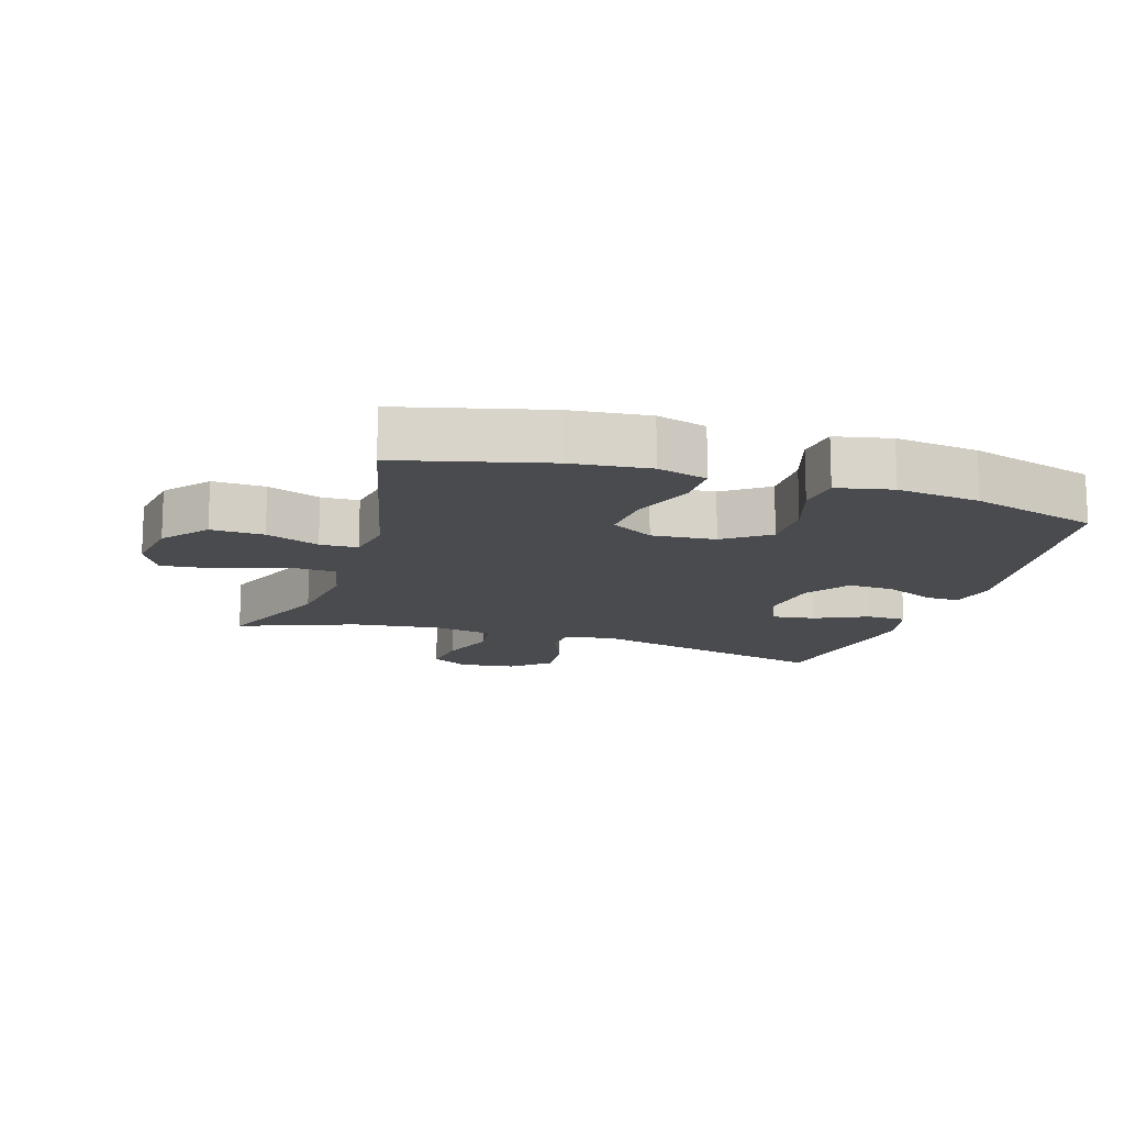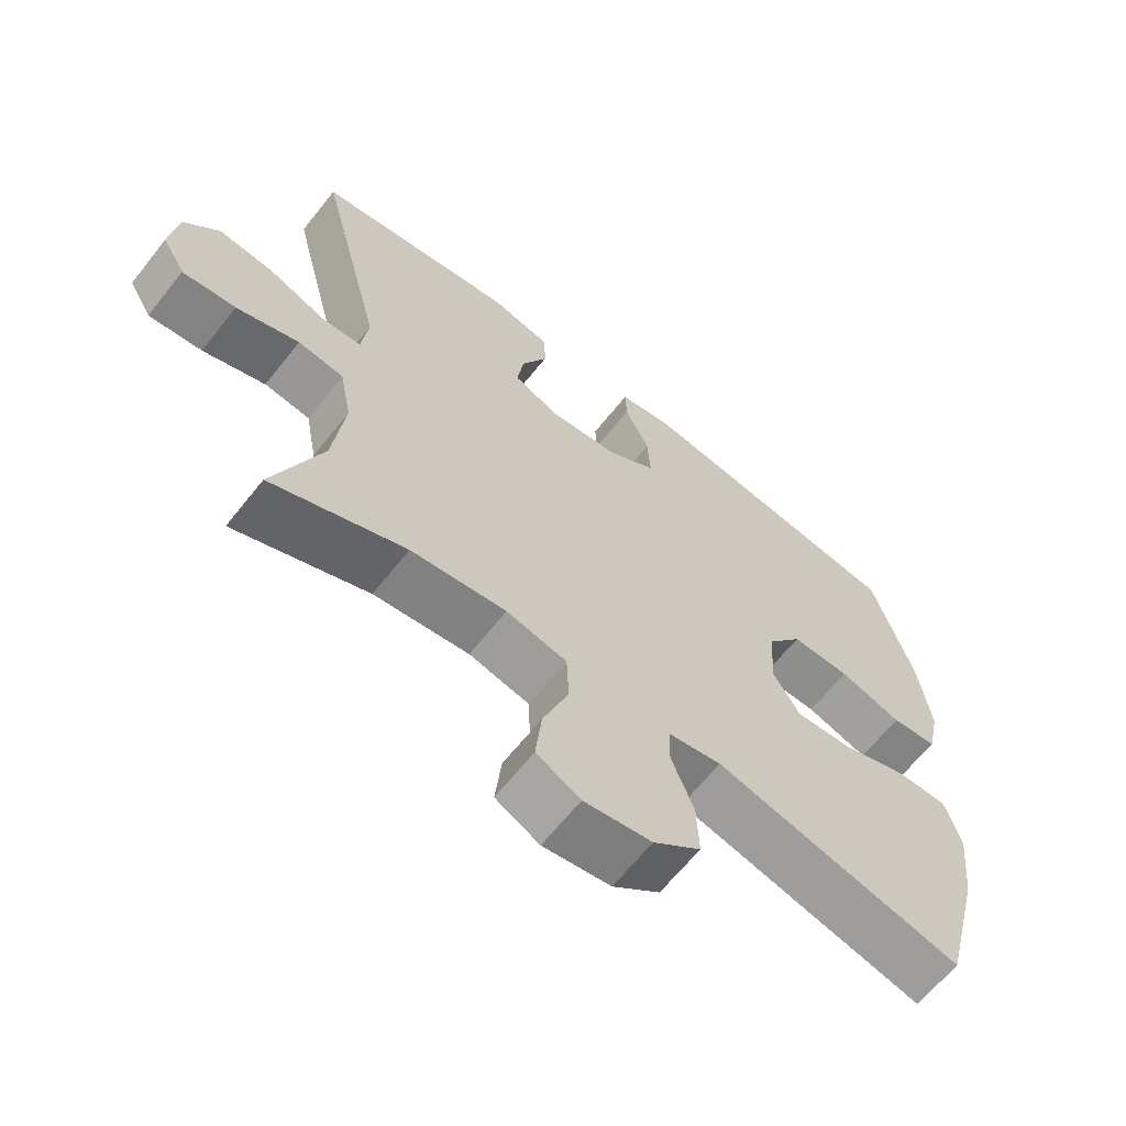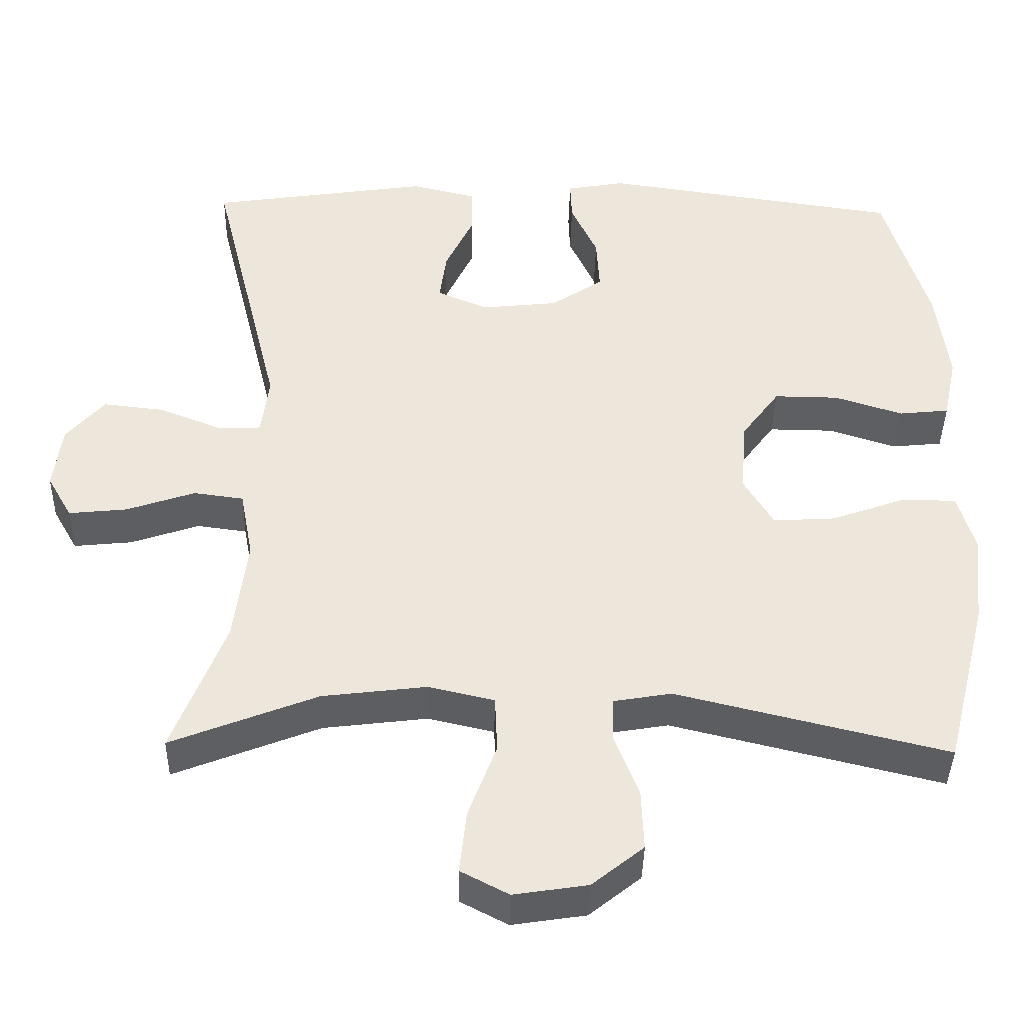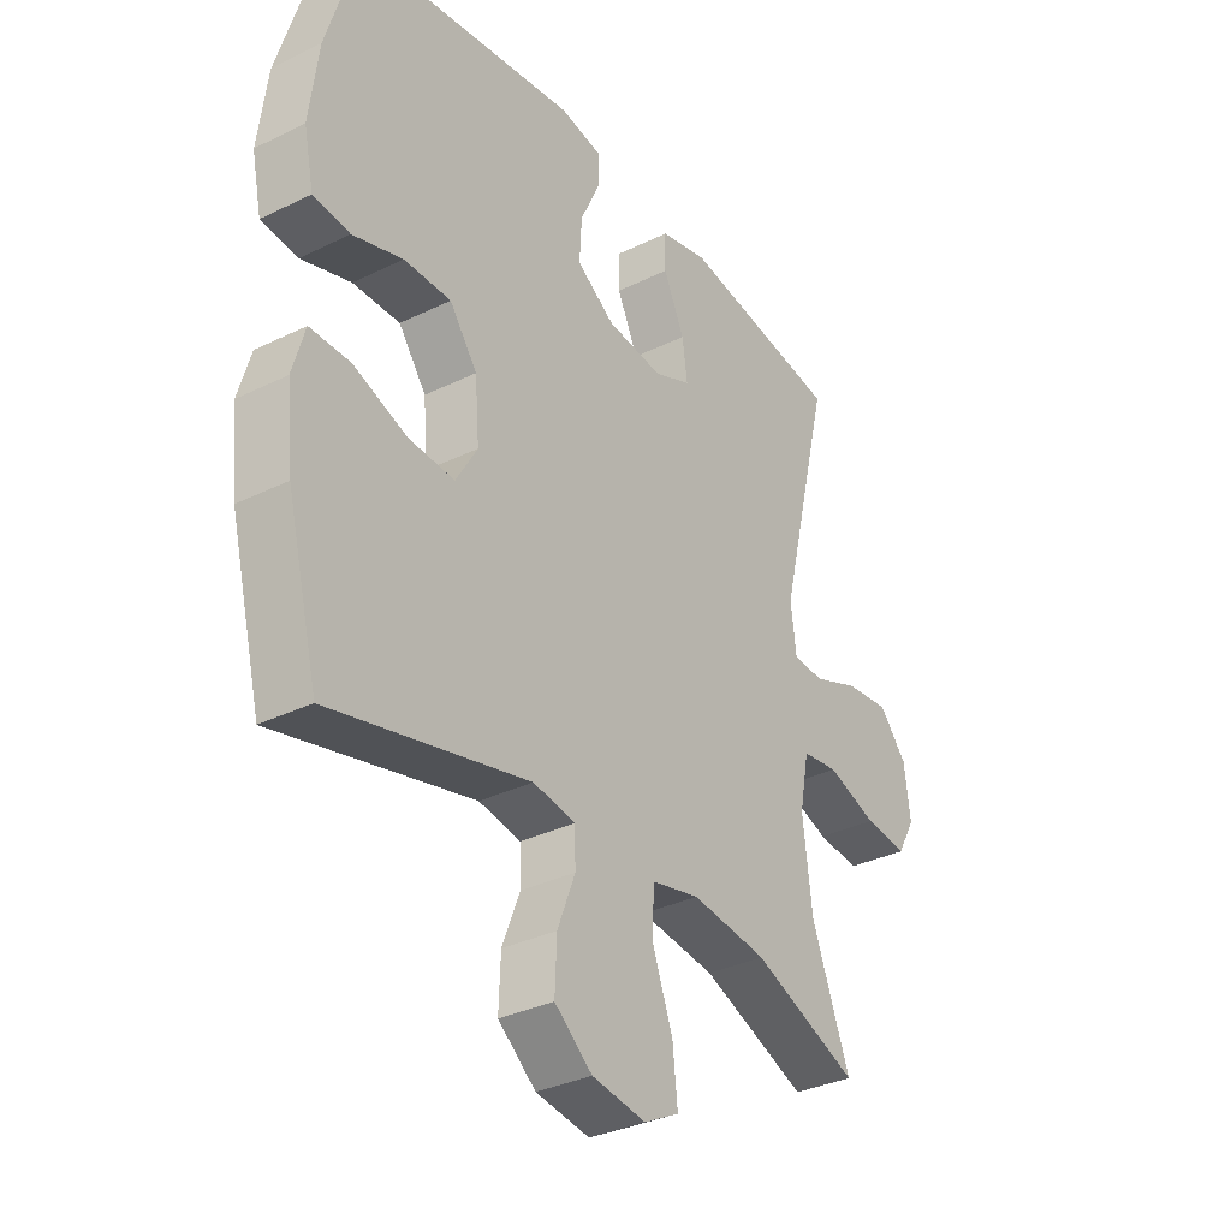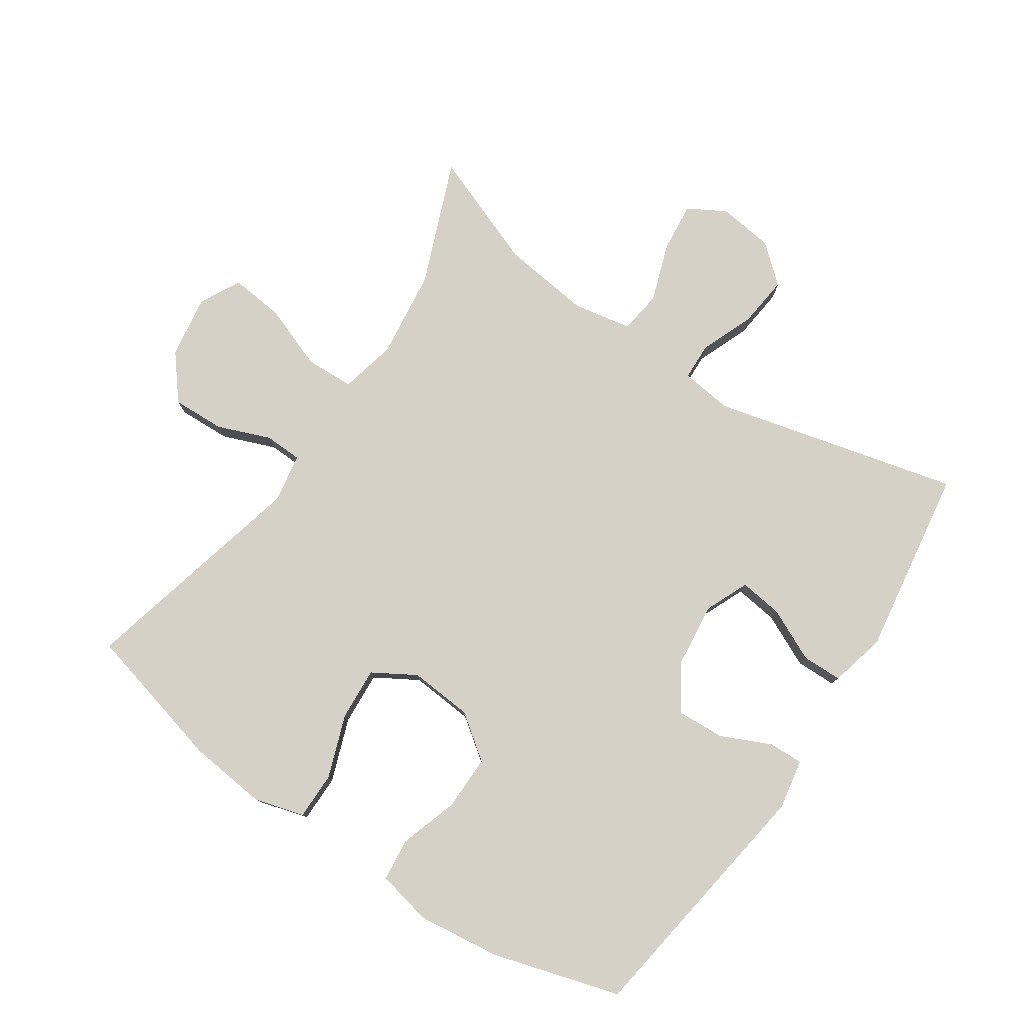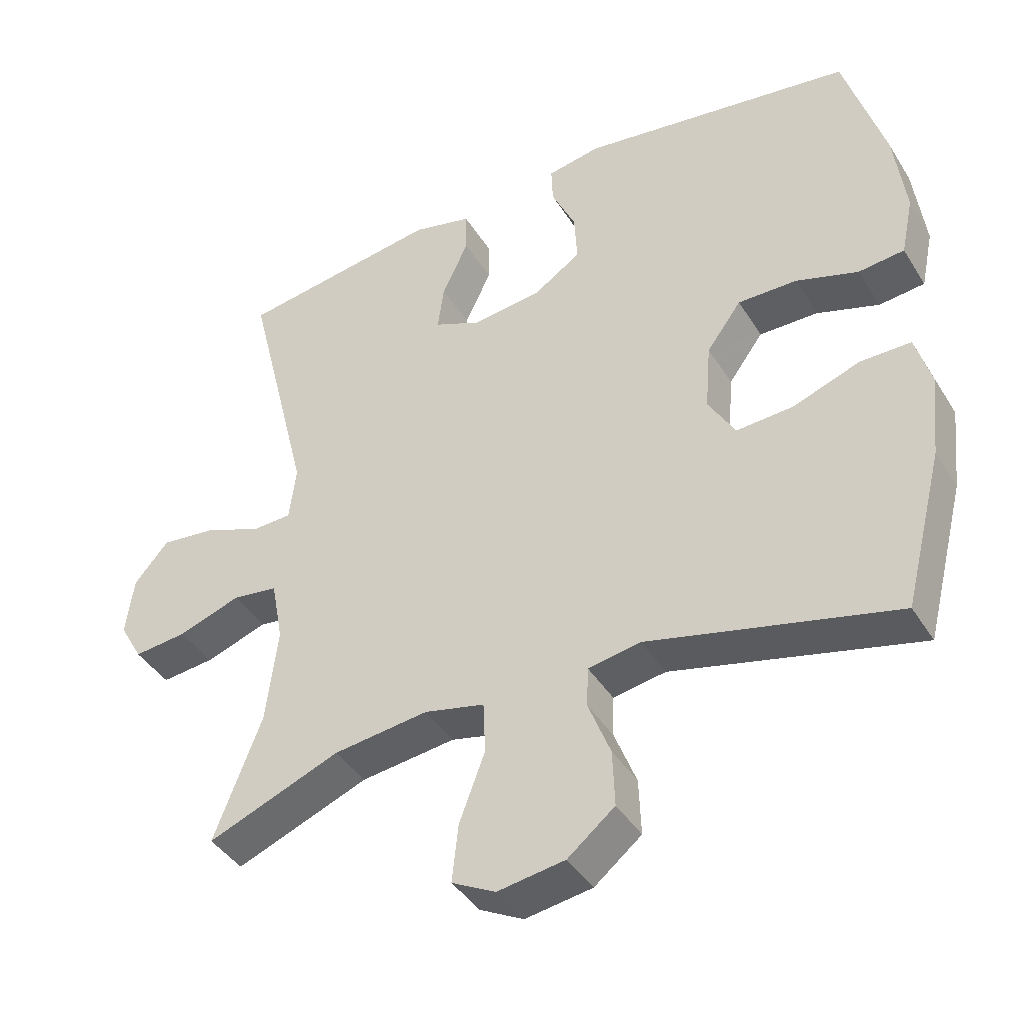
<metadata>
{"format":"obj","ext":"obj","renderer":"f3d","projection":"perspective","resolution":1024,"background":"white","views":[{"elev":-14.1,"azim":-107.6,"up":"+Y"},{"elev":-64.5,"azim":141.6,"up":"+Z"},{"elev":-40.4,"azim":178.8,"up":"+Z"},{"elev":-33.5,"azim":-56.2,"up":"+Z"},{"elev":78.7,"azim":-56.1,"up":"+Y"},{"elev":-41.4,"azim":-150.7,"up":"+Z"}]}
</metadata>
<code>
v 0.5 0.07 0.5
v 0.406 0.07 0.12
v 0.416 0.07 0.04
v 0.473 0.07 0.038
v 0.556 0.07 0.071
v 0.636 0.07 0.08
v 0.686 0.07 0.022
v 0.697 0.07 -0.064
v 0.664 0.07 -0.122
v 0.587 0.07 -0.114
v 0.497 0.07 -0.083
v 0.431 0.07 -0.092
v 0.414 0.07 -0.183
v 0.431 0.07 -0.321
v 0.5 0.07 -0.5
v 0.308 0.07 -0.424
v 0.171 0.07 -0.407
v 0.084 0.07 -0.427
v 0.081 0.07 -0.502
v 0.118 0.07 -0.601
v 0.127 0.07 -0.684
v 0.064 0.07 -0.717
v -0.033 0.07 -0.702
v -0.101 0.07 -0.647
v -0.098 0.07 -0.566
v -0.066 0.07 -0.484
v -0.068 0.07 -0.426
v -0.144 0.07 -0.413
v -0.5 0.07 -0.5
v -0.557 0.07 -0.276
v -0.57 0.07 -0.155
v -0.548 0.07 -0.078
v -0.475 0.07 -0.078
v -0.378 0.07 -0.113
v -0.296 0.07 -0.118
v -0.257 0.07 -0.052
v -0.265 0.07 0.046
v -0.315 0.07 0.114
v -0.4 0.07 0.113
v -0.49 0.07 0.084
v -0.556 0.07 0.091
v -0.574 0.07 0.176
v -0.558 0.07 0.304
v -0.5 0.07 0.5
v -0.104 0.07 0.558
v -0.027 0.07 0.544
v -0.029 0.07 0.49
v -0.064 0.07 0.414
v -0.068 0.07 0.341
v 0.001 0.07 0.295
v 0.102 0.07 0.284
v 0.169 0.07 0.313
v 0.16 0.07 0.38
v 0.122 0.07 0.461
v 0.123 0.07 0.523
v 0.209 0.07 0.544
v 0.5 0 0.5
v 0.406 0 0.12
v 0.416 0 0.04
v 0.473 0 0.038
v 0.556 0 0.071
v 0.636 0 0.08
v 0.686 0 0.022
v 0.697 0 -0.064
v 0.664 0 -0.122
v 0.587 0 -0.114
v 0.497 0 -0.083
v 0.431 0 -0.092
v 0.414 0 -0.183
v 0.431 0 -0.321
v 0.5 0 -0.5
v 0.308 0 -0.424
v 0.171 0 -0.407
v 0.084 0 -0.427
v 0.081 0 -0.502
v 0.118 0 -0.601
v 0.127 0 -0.684
v 0.064 0 -0.717
v -0.033 0 -0.702
v -0.101 0 -0.647
v -0.098 0 -0.566
v -0.066 0 -0.484
v -0.068 0 -0.426
v -0.144 0 -0.413
v -0.5 0 -0.5
v -0.557 0 -0.276
v -0.57 0 -0.155
v -0.548 0 -0.078
v -0.475 0 -0.078
v -0.378 0 -0.113
v -0.296 0 -0.118
v -0.257 0 -0.052
v -0.265 0 0.046
v -0.315 0 0.114
v -0.4 0 0.113
v -0.49 0 0.084
v -0.556 0 0.091
v -0.574 0 0.176
v -0.558 0 0.304
v -0.5 0 0.5
v -0.104 0 0.558
v -0.027 0 0.544
v -0.029 0 0.49
v -0.064 0 0.414
v -0.068 0 0.341
v 0.001 0 0.295
v 0.102 0 0.284
v 0.169 0 0.313
v 0.16 0 0.38
v 0.122 0 0.461
v 0.123 0 0.523
v 0.209 0 0.544
f 56 1 2
f 55 56 2
f 54 55 2
f 53 54 2
f 52 53 2 3
f 51 52 3
f 50 51 3
f 46 47 48
f 45 46 48
f 44 45 48
f 43 44 48
f 42 43 48
f 41 42 48
f 40 41 48
f 39 40 48
f 38 39 48 49
f 37 38 49 50
f 32 33 34
f 31 32 34
f 30 31 34
f 29 30 34
f 28 29 34
f 27 28 34 35
f 24 25 26
f 23 24 26
f 22 23 26
f 21 22 26
f 20 21 26
f 19 20 26
f 18 19 26 27
f 27 35 36
f 18 27 36
f 17 18 36
f 14 15 16
f 36 37 50
f 17 36 50
f 16 17 50
f 14 16 50
f 13 14 50
f 9 10 11
f 8 9 11
f 7 8 11
f 6 7 11
f 5 6 11
f 4 5 11
f 12 13 50 3
f 3 4 11 12
f 58 57 112
f 58 112 111
f 58 111 110
f 58 110 109
f 59 58 109 108
f 59 108 107
f 59 107 106
f 104 103 102
f 104 102 101
f 104 101 100
f 104 100 99
f 104 99 98
f 104 98 97
f 104 97 96
f 104 96 95
f 105 104 95 94
f 106 105 94 93
f 90 89 88
f 90 88 87
f 90 87 86
f 90 86 85
f 90 85 84
f 91 90 84 83
f 82 81 80
f 82 80 79
f 82 79 78
f 82 78 77
f 82 77 76
f 82 76 75
f 83 82 75 74
f 92 91 83
f 92 83 74
f 92 74 73
f 72 71 70
f 106 93 92
f 106 92 73
f 106 73 72
f 106 72 70
f 106 70 69
f 67 66 65
f 67 65 64
f 67 64 63
f 67 63 62
f 67 62 61
f 67 61 60
f 59 106 69 68
f 68 67 60 59
f 1 57 58 2
f 2 58 59 3
f 3 59 60 4
f 4 60 61 5
f 5 61 62 6
f 6 62 63 7
f 7 63 64 8
f 8 64 65 9
f 9 65 66 10
f 10 66 67 11
f 11 67 68 12
f 12 68 69 13
f 13 69 70 14
f 14 70 71 15
f 15 71 72 16
f 16 72 73 17
f 17 73 74 18
f 18 74 75 19
f 19 75 76 20
f 20 76 77 21
f 21 77 78 22
f 22 78 79 23
f 23 79 80 24
f 24 80 81 25
f 25 81 82 26
f 26 82 83 27
f 27 83 84 28
f 28 84 85 29
f 29 85 86 30
f 30 86 87 31
f 31 87 88 32
f 32 88 89 33
f 33 89 90 34
f 34 90 91 35
f 35 91 92 36
f 36 92 93 37
f 37 93 94 38
f 38 94 95 39
f 39 95 96 40
f 40 96 97 41
f 41 97 98 42
f 42 98 99 43
f 43 99 100 44
f 44 100 101 45
f 45 101 102 46
f 46 102 103 47
f 47 103 104 48
f 48 104 105 49
f 49 105 106 50
f 50 106 107 51
f 51 107 108 52
f 52 108 109 53
f 53 109 110 54
f 54 110 111 55
f 55 111 112 56
f 56 112 57 1

</code>
